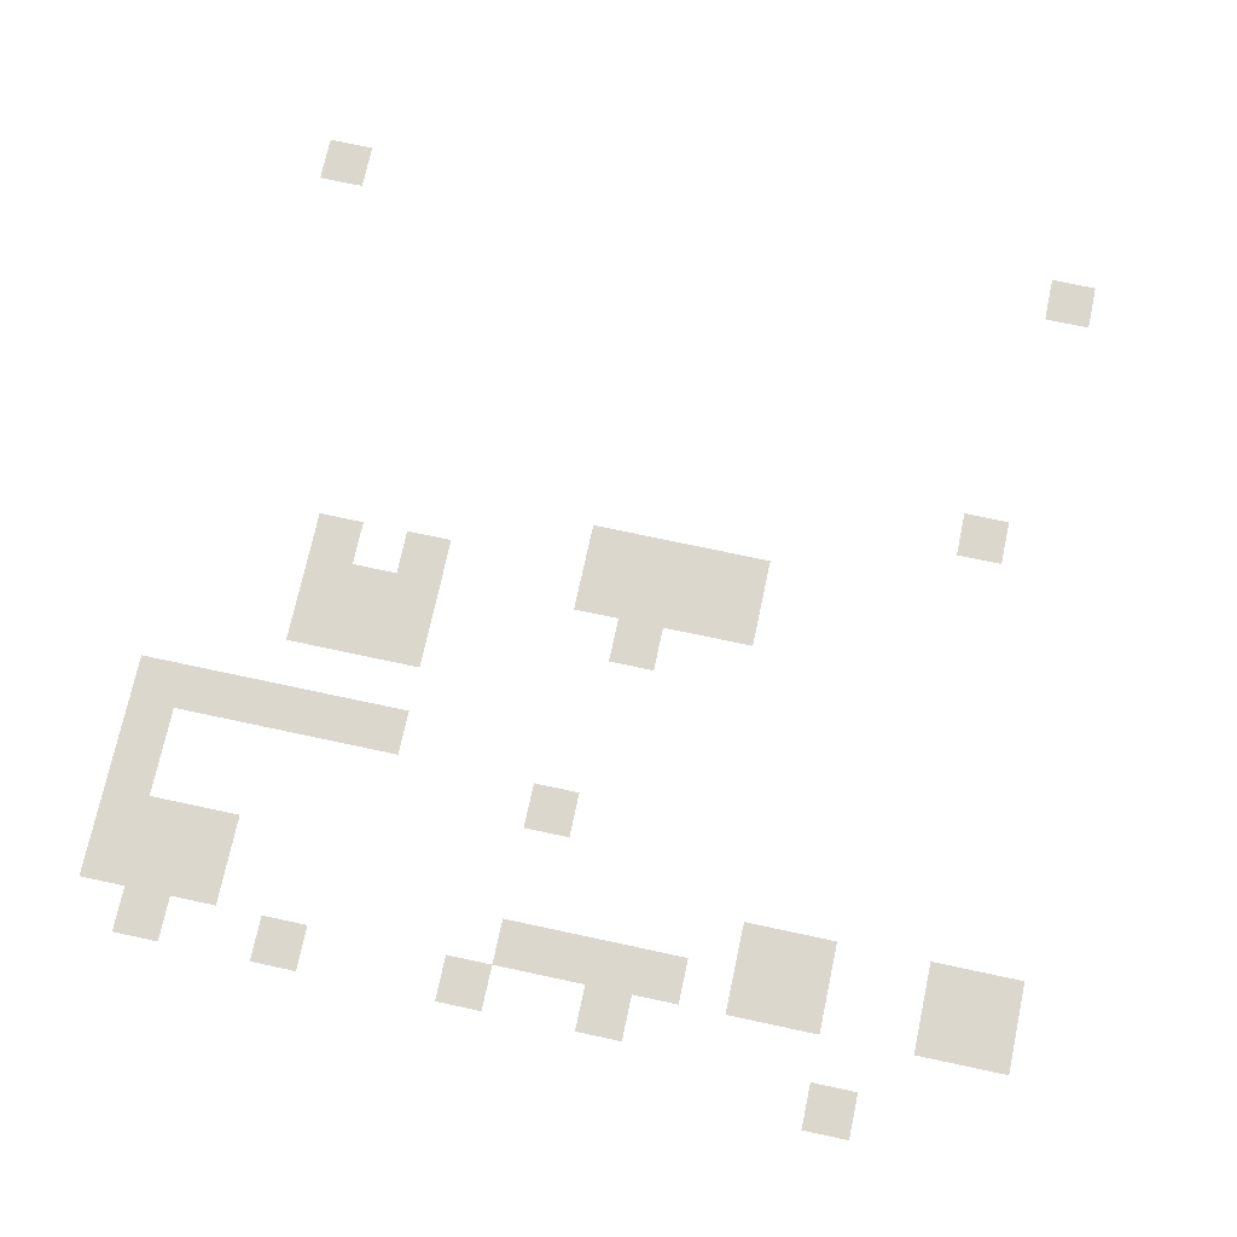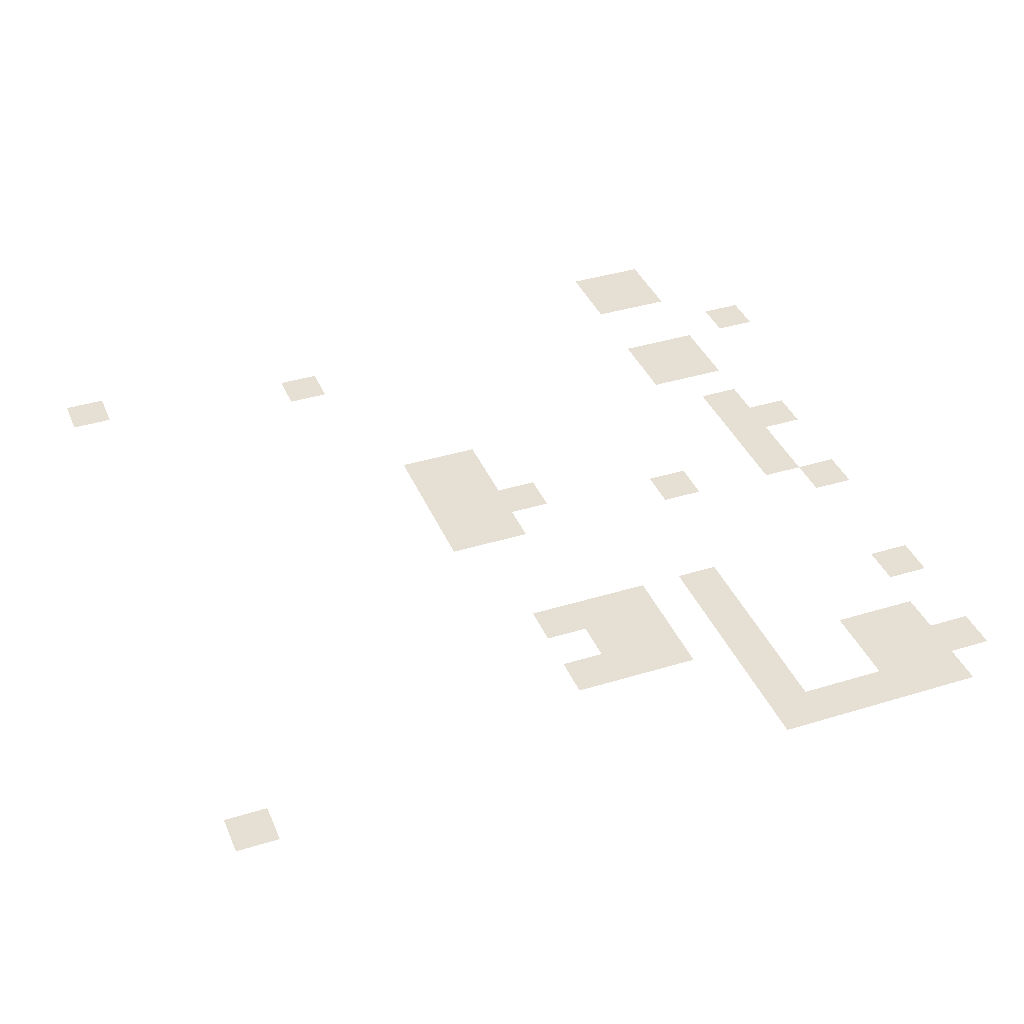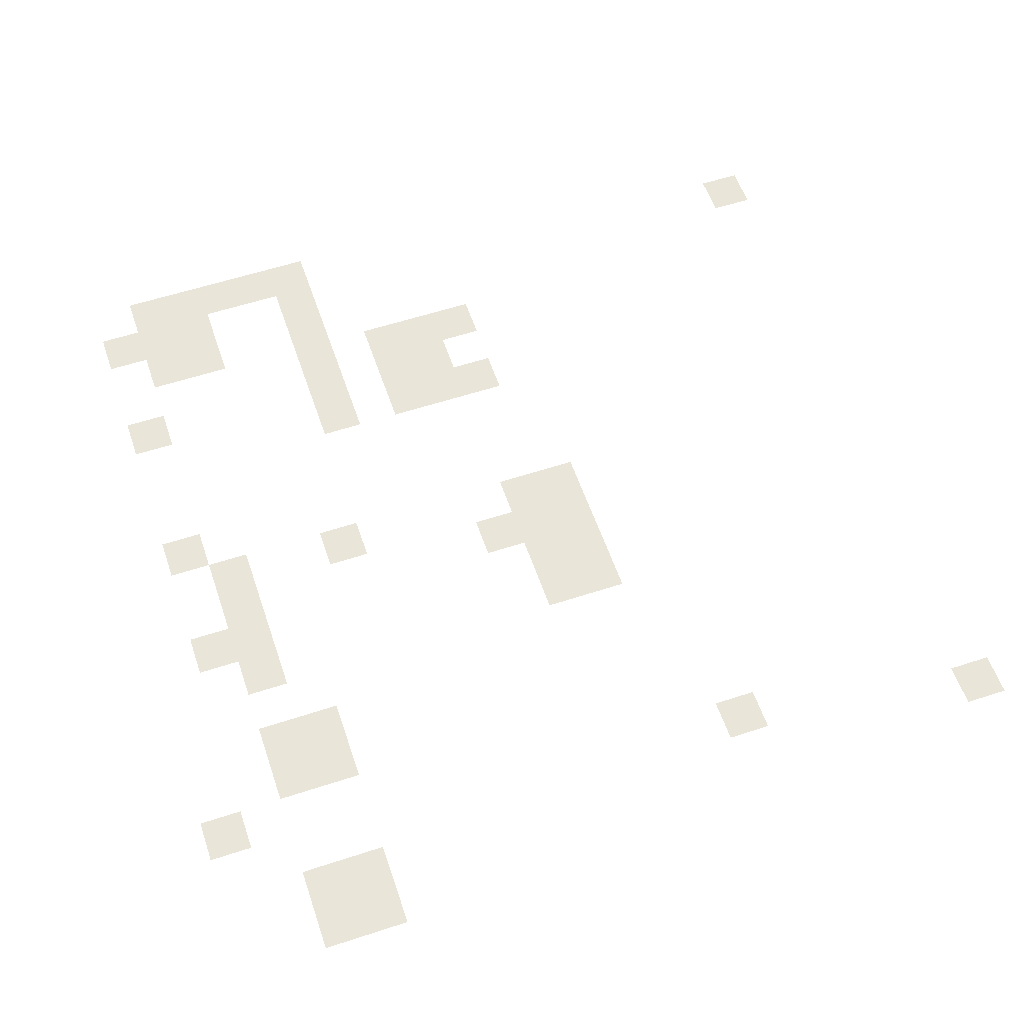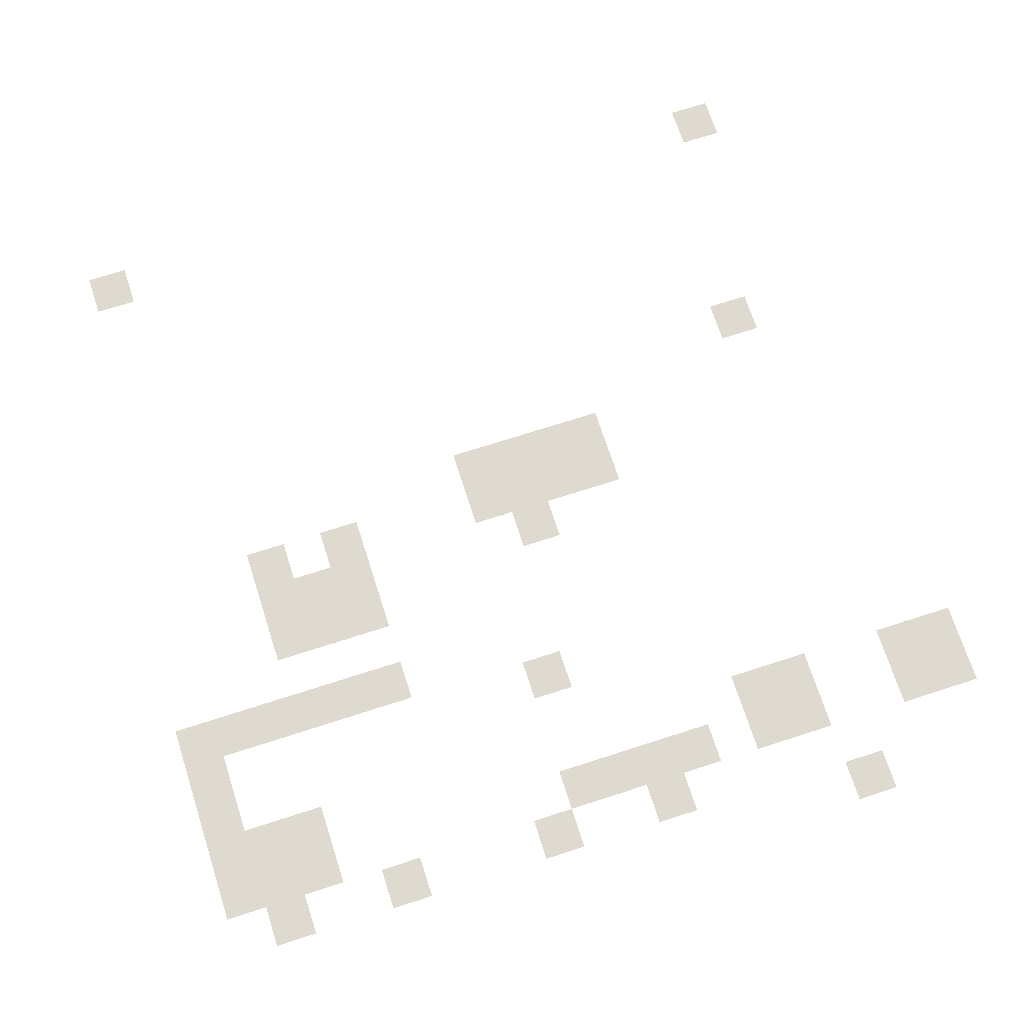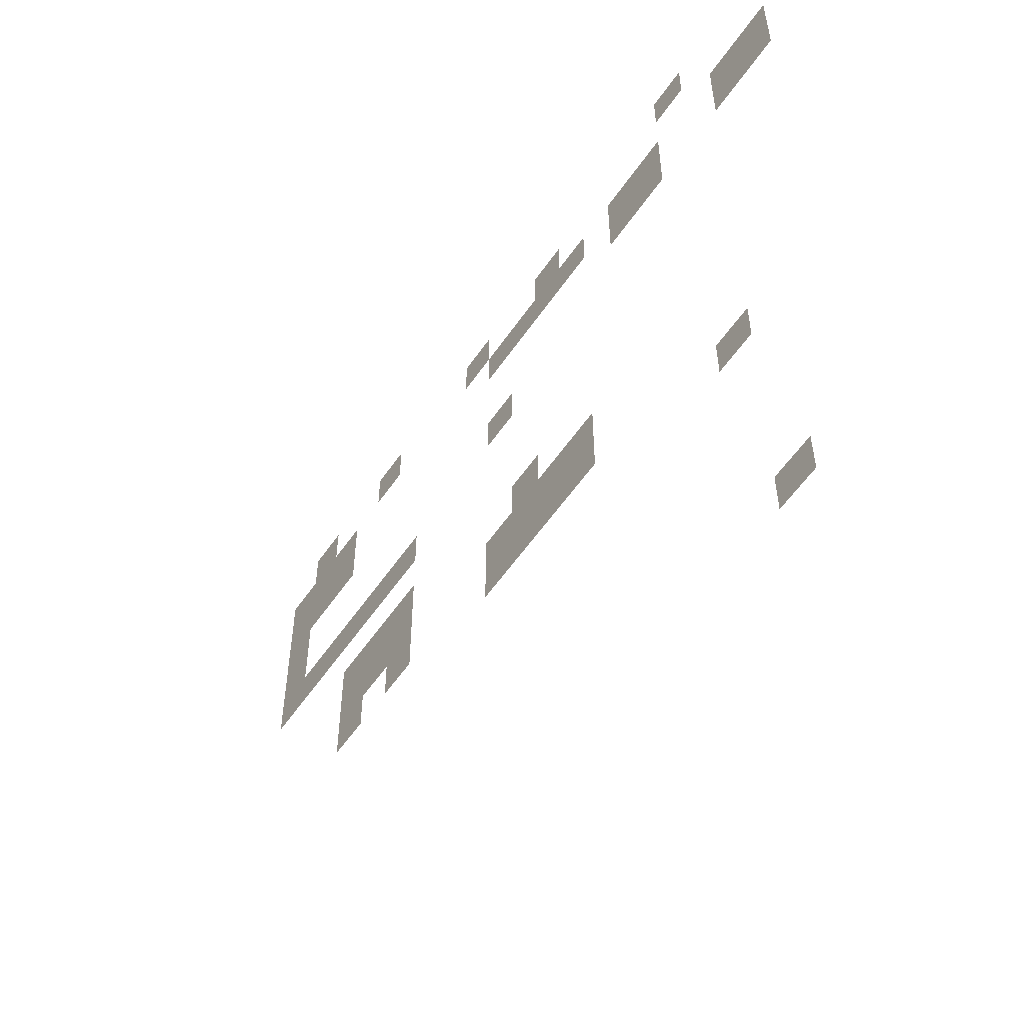
<metadata>
{"format":"obj","ext":"obj","renderer":"f3d","projection":"perspective","resolution":1024,"background":"white","views":[{"elev":72.9,"azim":-167.9,"up":"+Z"},{"elev":38.2,"azim":68.7,"up":"+Z"},{"elev":57.8,"azim":-108.8,"up":"+Z"},{"elev":71.0,"azim":162.1,"up":"+Z"},{"elev":-56.7,"azim":-124.1,"up":"+Y"}]}
</metadata>
<code>
v -272 -32 0
v -288 -32 0
v -288 -16 0
v -272 -16 0
v -192 -48 0
v -208 -48 0
v -208 -32 0
v -192 -32 0
v -144 -48 0
v -160 -48 0
v -160 -32 0
v -144 -32 0
v -80 -48 0
v -96 -48 0
v -96 -32 0
v -80 -32 0
v -32 -48 0
v -48 -48 0
v -48 -32 0
v -32 -32 0
v -320 -64 0
v -336 -64 0
v -336 -48 0
v -320 -48 0
v -304 -64 0
v -320 -64 0
v -320 -48 0
v -304 -48 0
v -256 -64 0
v -272 -64 0
v -272 -48 0
v -256 -48 0
v -240 -64 0
v -256 -64 0
v -256 -48 0
v -240 -48 0
v -208 -64 0
v -224 -64 0
v -224 -48 0
v -208 -48 0
v -192 -64 0
v -208 -64 0
v -208 -48 0
v -192 -48 0
v -176 -64 0
v -192 -64 0
v -192 -48 0
v -176 -48 0
v -160 -64 0
v -176 -64 0
v -176 -48 0
v -160 -48 0
v -48 -64 0
v -64 -64 0
v -64 -48 0
v -48 -48 0
v -32 -64 0
v -48 -64 0
v -48 -48 0
v -32 -48 0
v -16 -64 0
v -32 -64 0
v -32 -48 0
v -16 -48 0
v -320 -80 0
v -336 -80 0
v -336 -64 0
v -320 -64 0
v -304 -80 0
v -320 -80 0
v -320 -64 0
v -304 -64 0
v -256 -80 0
v -272 -80 0
v -272 -64 0
v -256 -64 0
v -240 -80 0
v -256 -80 0
v -256 -64 0
v -240 -64 0
v -48 -80 0
v -64 -80 0
v -64 -64 0
v -48 -64 0
v -32 -80 0
v -48 -80 0
v -48 -64 0
v -32 -64 0
v -16 -80 0
v -32 -80 0
v -32 -64 0
v -16 -64 0
v -16 -96 0
v -32 -96 0
v -32 -80 0
v -16 -80 0
v -160 -112 0
v -176 -112 0
v -176 -96 0
v -160 -96 0
v -16 -112 0
v -32 -112 0
v -32 -96 0
v -16 -96 0
v -96 -128 0
v -112 -128 0
v -112 -112 0
v -96 -112 0
v -80 -128 0
v -96 -128 0
v -96 -112 0
v -80 -112 0
v -64 -128 0
v -80 -128 0
v -80 -112 0
v -64 -112 0
v -48 -128 0
v -64 -128 0
v -64 -112 0
v -48 -112 0
v -32 -128 0
v -48 -128 0
v -48 -112 0
v -32 -112 0
v -16 -128 0
v -32 -128 0
v -32 -112 0
v -16 -112 0
v -96 -160 0
v -112 -160 0
v -112 -144 0
v -96 -144 0
v -80 -160 0
v -96 -160 0
v -96 -144 0
v -80 -144 0
v -64 -160 0
v -80 -160 0
v -80 -144 0
v -64 -144 0
v -176 -176 0
v -192 -176 0
v -192 -160 0
v -176 -160 0
v -96 -176 0
v -112 -176 0
v -112 -160 0
v -96 -160 0
v -80 -176 0
v -96 -176 0
v -96 -160 0
v -80 -160 0
v -64 -176 0
v -80 -176 0
v -80 -160 0
v -64 -160 0
v -208 -192 0
v -224 -192 0
v -224 -176 0
v -208 -176 0
v -192 -192 0
v -208 -192 0
v -208 -176 0
v -192 -176 0
v -176 -192 0
v -192 -192 0
v -192 -176 0
v -176 -176 0
v -160 -192 0
v -176 -192 0
v -176 -176 0
v -160 -176 0
v -96 -192 0
v -112 -192 0
v -112 -176 0
v -96 -176 0
v -64 -192 0
v -80 -192 0
v -80 -176 0
v -64 -176 0
v -208 -208 0
v -224 -208 0
v -224 -192 0
v -208 -192 0
v -192 -208 0
v -208 -208 0
v -208 -192 0
v -192 -192 0
v -176 -208 0
v -192 -208 0
v -192 -192 0
v -176 -192 0
v -160 -208 0
v -176 -208 0
v -176 -192 0
v -160 -192 0
v -288 -240 0
v -304 -240 0
v -304 -224 0
v -288 -224 0
v -304 -336 0
v -320 -336 0
v -320 -320 0
v -304 -320 0
v -32 -336 0
v -48 -336 0
v -48 -320 0
v -32 -320 0
g house_mesh_0009
f 1 2 3 4
f 5 6 7 8
f 9 10 11 12
f 13 14 15 16
f 17 18 19 20
f 21 22 23 24
f 25 26 27 28
f 29 30 31 32
f 33 34 35 36
f 37 38 39 40
f 41 42 43 44
f 45 46 47 48
f 49 50 51 52
f 53 54 55 56
f 57 58 59 60
f 61 62 63 64
f 65 66 67 68
f 69 70 71 72
f 73 74 75 76
f 77 78 79 80
f 81 82 83 84
f 85 86 87 88
f 89 90 91 92
f 93 94 95 96
f 97 98 99 100
f 101 102 103 104
f 105 106 107 108
f 109 110 111 112
f 113 114 115 116
f 117 118 119 120
f 121 122 123 124
f 125 126 127 128
f 129 130 131 132
f 133 134 135 136
f 137 138 139 140
f 141 142 143 144
f 145 146 147 148
f 149 150 151 152
f 153 154 155 156
f 157 158 159 160
f 161 162 163 164
f 165 166 167 168
f 169 170 171 172
f 173 174 175 176
f 177 178 179 180
f 181 182 183 184
f 185 186 187 188
f 189 190 191 192
f 193 194 195 196
f 197 198 199 200
f 201 202 203 204
f 205 206 207 208

</code>
